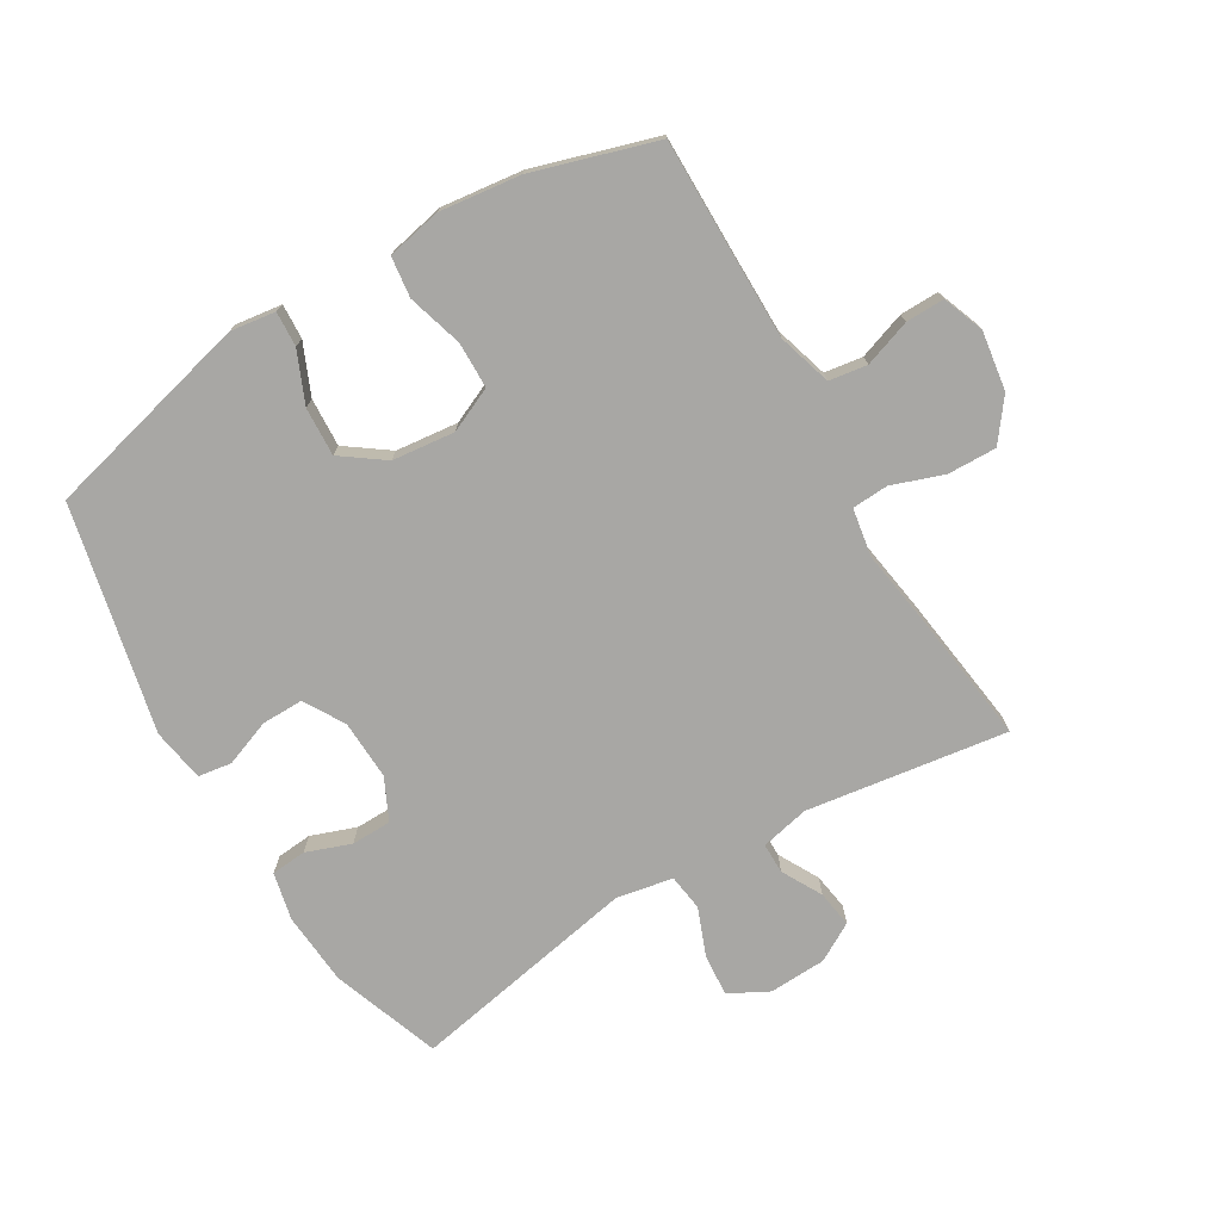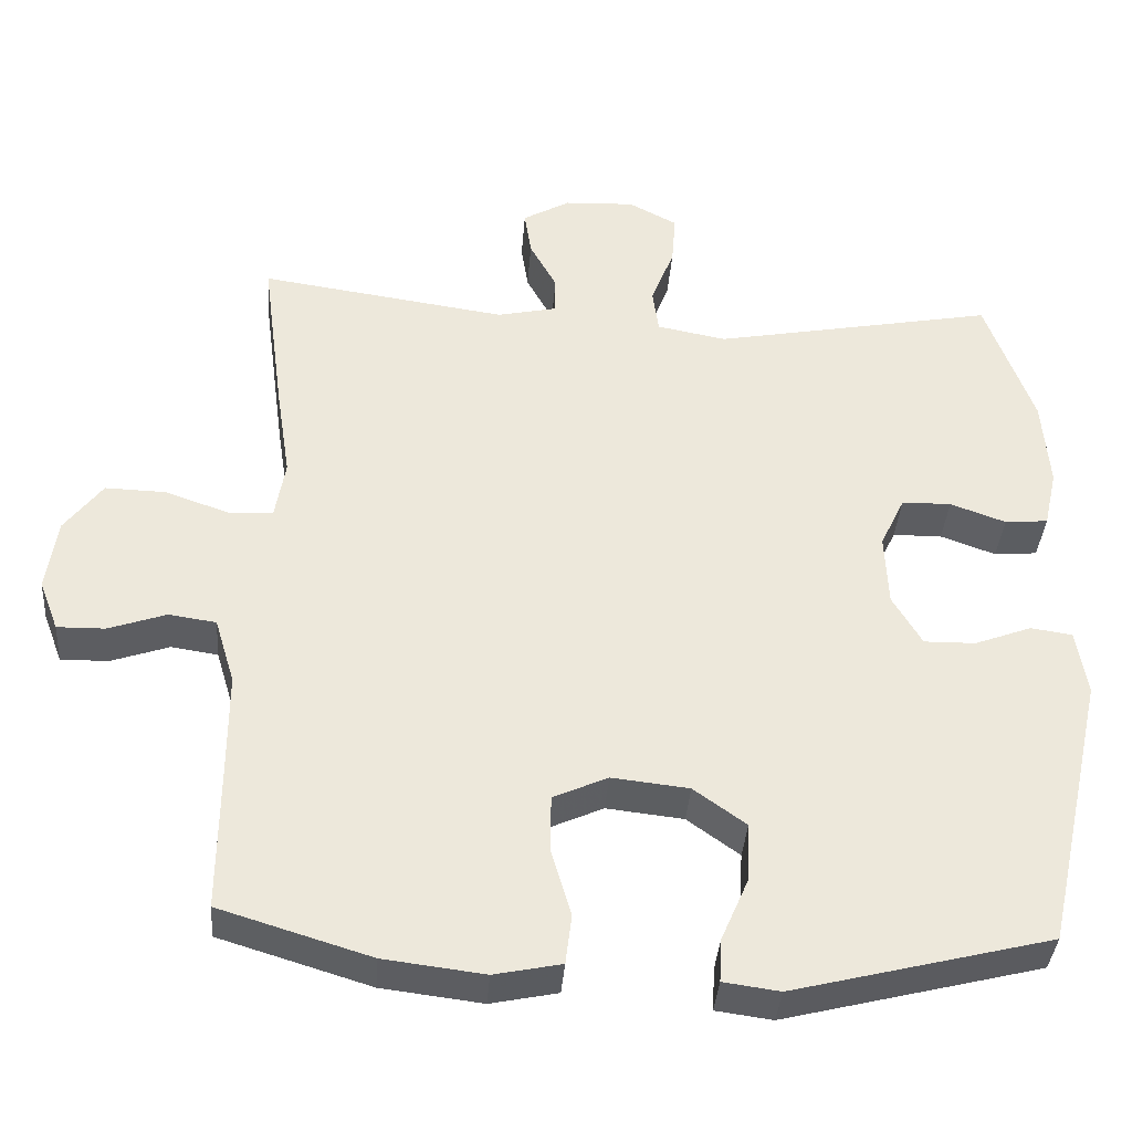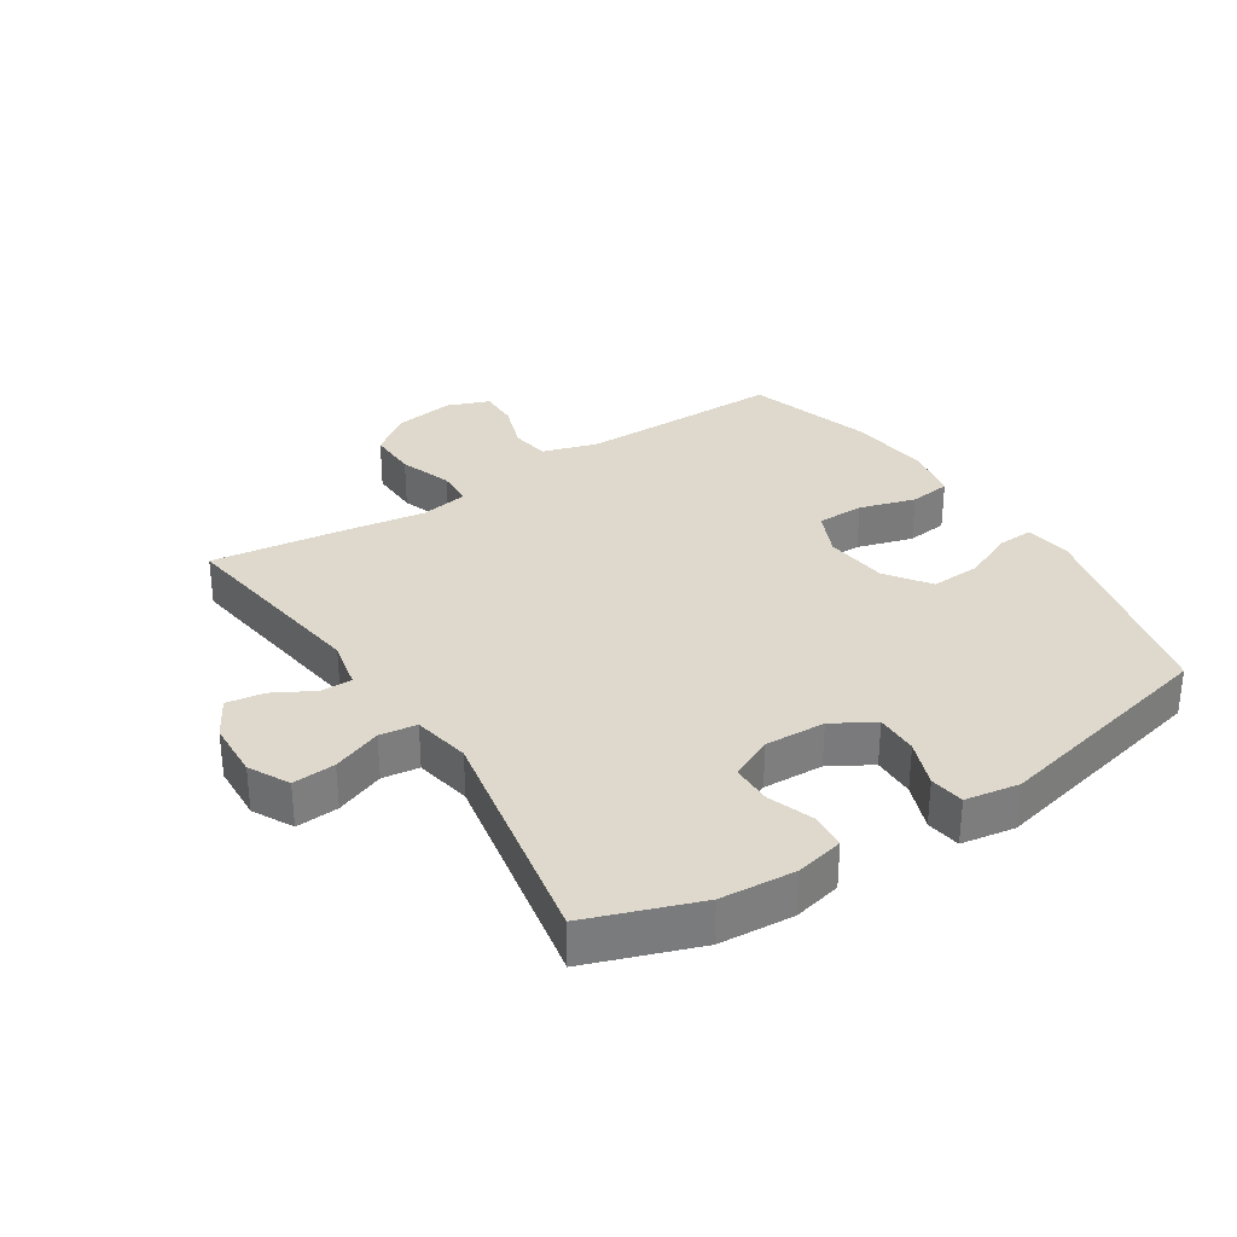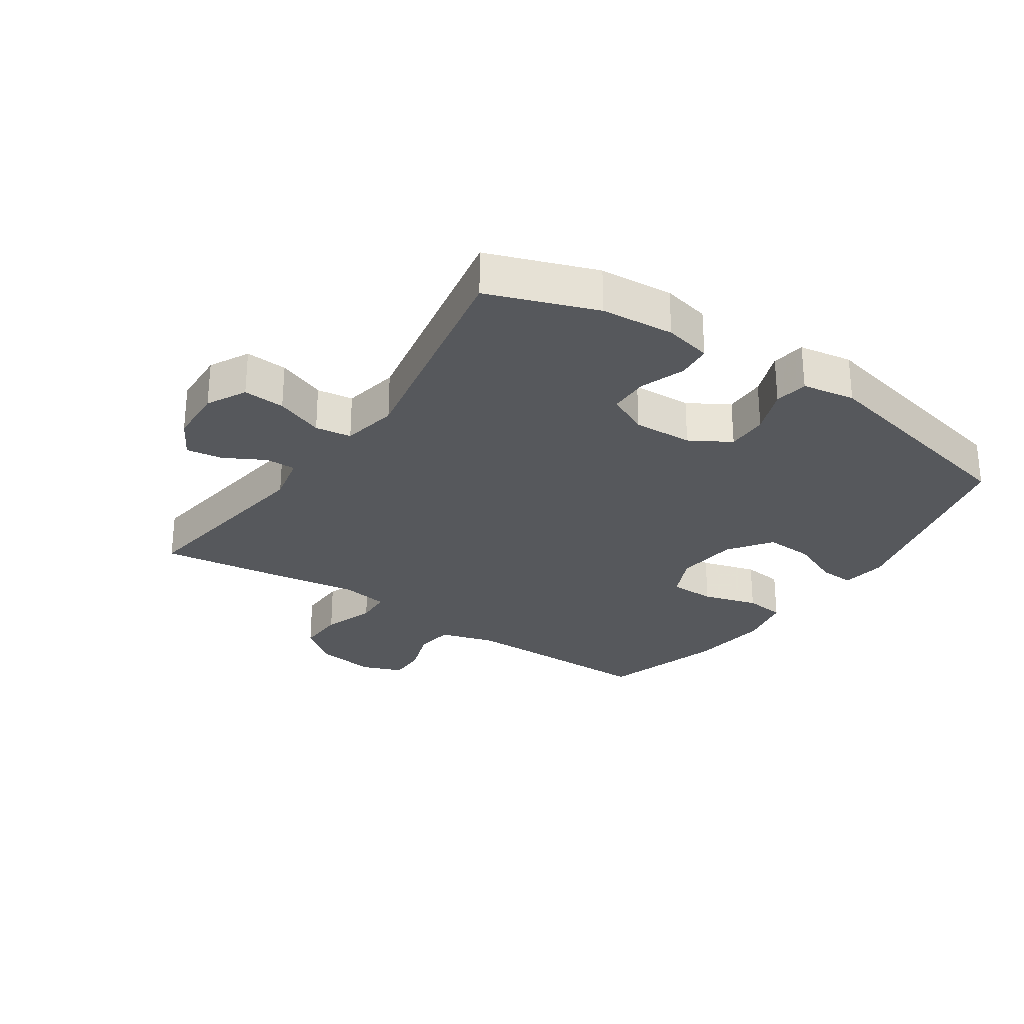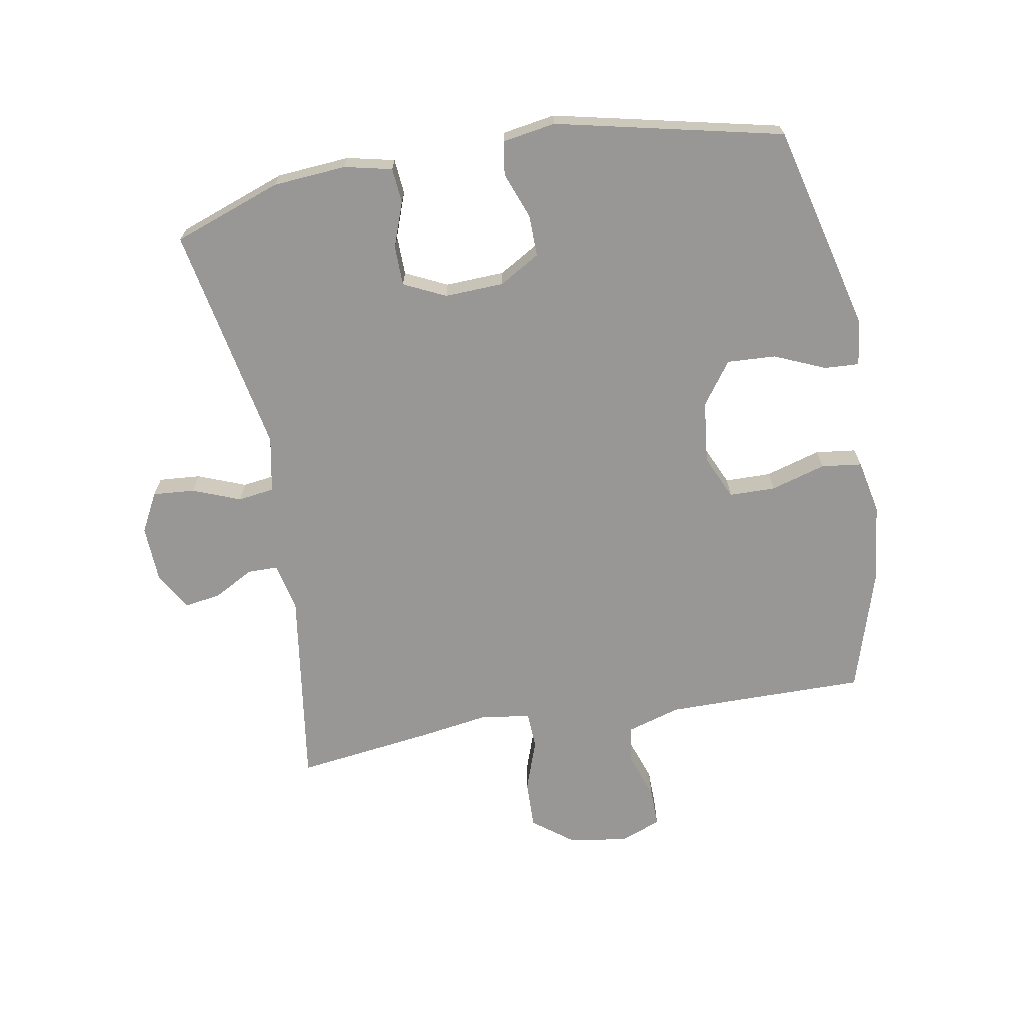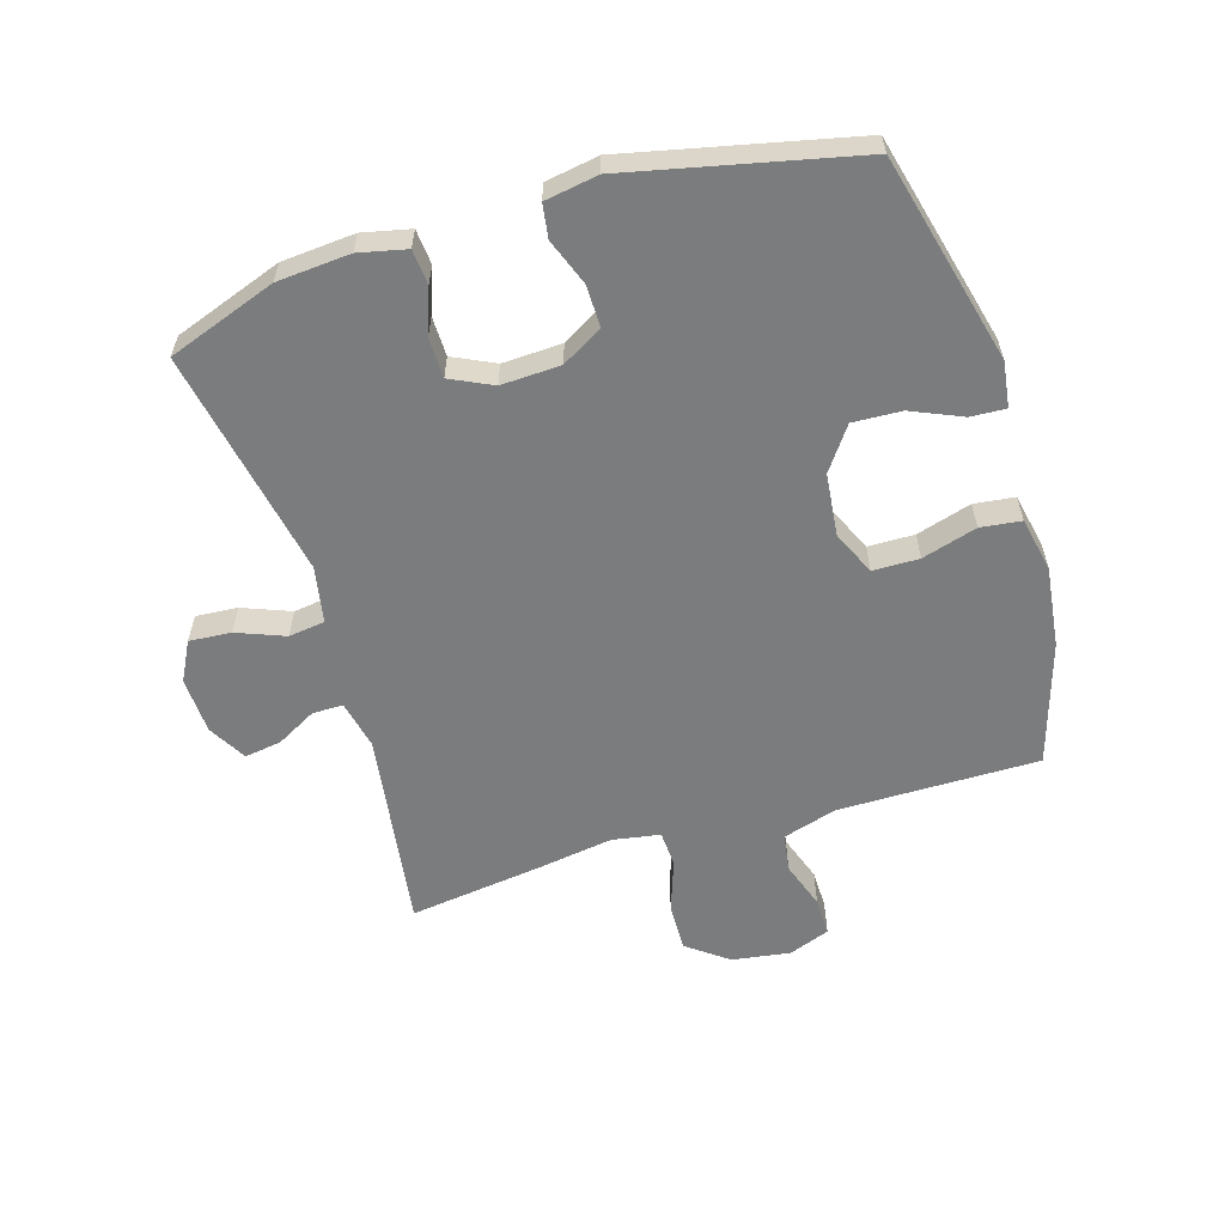
<metadata>
{"format":"obj","ext":"obj","renderer":"f3d","projection":"perspective","resolution":1024,"background":"white","views":[{"elev":-74.6,"azim":-149.3,"up":"+Y"},{"elev":-37.4,"azim":-4.3,"up":"+Z"},{"elev":32.0,"azim":57.1,"up":"+Y"},{"elev":-27.7,"azim":55.9,"up":"+Y"},{"elev":-68.2,"azim":100.0,"up":"+Y"},{"elev":-58.7,"azim":106.9,"up":"+Y"}]}
</metadata>
<code>
v -0.5 0.07 0.5
v -0.179 0.07 0.454
v -0.101 0.07 0.471
v -0.101 0.07 0.52
v -0.136 0.07 0.584
v -0.145 0.07 0.643
v -0.084 0.07 0.678
v 0.007 0.07 0.682
v 0.07 0.07 0.649
v 0.065 0.07 0.582
v 0.035 0.07 0.505
v 0.043 0.07 0.447
v 0.133 0.07 0.43
v 0.5 0.07 0.5
v 0.562 0.07 0.327
v 0.571 0.07 0.21
v 0.554 0.07 0.134
v 0.498 0.07 0.129
v 0.426 0.07 0.155
v 0.362 0.07 0.154
v 0.33 0.07 0.087
v 0.334 0.07 -0.008
v 0.372 0.07 -0.073
v 0.439 0.07 -0.072
v 0.513 0.07 -0.044
v 0.567 0.07 -0.052
v 0.581 0.07 -0.137
v 0.5 0.07 -0.5
v 0.166 0.07 -0.584
v 0.093 0.07 -0.574
v 0.096 0.07 -0.518
v 0.131 0.07 -0.437
v 0.135 0.07 -0.359
v 0.067 0.07 -0.31
v -0.033 0.07 -0.299
v -0.104 0.07 -0.331
v -0.105 0.07 -0.405
v -0.079 0.07 -0.493
v -0.087 0.07 -0.558
v -0.174 0.07 -0.576
v -0.304 0.07 -0.56
v -0.5 0.07 -0.5
v -0.499 0.07 -0.307
v -0.499 0.07 -0.178
v -0.525 0.07 -0.092
v -0.586 0.07 -0.083
v -0.661 0.07 -0.109
v -0.723 0.07 -0.11
v -0.748 0.07 -0.044
v -0.734 0.07 0.05
v -0.685 0.07 0.115
v -0.607 0.07 0.113
v -0.524 0.07 0.084
v -0.466 0.07 0.087
v -0.453 0.07 0.164
v -0.471 0.07 0.281
v -0.5 0 0.5
v -0.179 0 0.454
v -0.101 0 0.471
v -0.101 0 0.52
v -0.136 0 0.584
v -0.145 0 0.643
v -0.084 0 0.678
v 0.007 0 0.682
v 0.07 0 0.649
v 0.065 0 0.582
v 0.035 0 0.505
v 0.043 0 0.447
v 0.133 0 0.43
v 0.5 0 0.5
v 0.562 0 0.327
v 0.571 0 0.21
v 0.554 0 0.134
v 0.498 0 0.129
v 0.426 0 0.155
v 0.362 0 0.154
v 0.33 0 0.087
v 0.334 0 -0.008
v 0.372 0 -0.073
v 0.439 0 -0.072
v 0.513 0 -0.044
v 0.567 0 -0.052
v 0.581 0 -0.137
v 0.5 0 -0.5
v 0.166 0 -0.584
v 0.093 0 -0.574
v 0.096 0 -0.518
v 0.131 0 -0.437
v 0.135 0 -0.359
v 0.067 0 -0.31
v -0.033 0 -0.299
v -0.104 0 -0.331
v -0.105 0 -0.405
v -0.079 0 -0.493
v -0.087 0 -0.558
v -0.174 0 -0.576
v -0.304 0 -0.56
v -0.5 0 -0.5
v -0.499 0 -0.307
v -0.499 0 -0.178
v -0.525 0 -0.092
v -0.586 0 -0.083
v -0.661 0 -0.109
v -0.723 0 -0.11
v -0.748 0 -0.044
v -0.734 0 0.05
v -0.685 0 0.115
v -0.607 0 0.113
v -0.524 0 0.084
v -0.466 0 0.087
v -0.453 0 0.164
v -0.471 0 0.281
f 55 56 1 2
f 54 55 2 3
f 50 51 52 53
f 50 53 54
f 49 50 54
f 46 47 48 49
f 45 46 49 54
f 44 45 54 3
f 40 41 42 43
f 40 43 44 3
f 37 38 39 40
f 36 37 40 3
f 29 30 31 32
f 29 32 33
f 28 29 33
f 27 28 33 34
f 24 25 26 27
f 23 24 27 34
f 16 17 18 19
f 16 19 20
f 13 14 15 16
f 12 13 16 20
f 8 9 10 11
f 8 11 12
f 7 8 12
f 4 5 6 7
f 3 4 7 12
f 35 36 3 12
f 22 23 34 35
f 21 22 35 12
f 12 20 21
f 58 57 112 111
f 59 58 111 110
f 109 108 107 106
f 110 109 106
f 110 106 105
f 105 104 103 102
f 110 105 102 101
f 59 110 101 100
f 99 98 97 96
f 59 100 99 96
f 96 95 94 93
f 59 96 93 92
f 88 87 86 85
f 89 88 85
f 89 85 84
f 90 89 84 83
f 83 82 81 80
f 90 83 80 79
f 75 74 73 72
f 76 75 72
f 72 71 70 69
f 76 72 69 68
f 67 66 65 64
f 68 67 64
f 68 64 63
f 63 62 61 60
f 68 63 60 59
f 68 59 92 91
f 91 90 79 78
f 68 91 78 77
f 77 76 68
f 1 57 58 2
f 2 58 59 3
f 3 59 60 4
f 4 60 61 5
f 5 61 62 6
f 6 62 63 7
f 7 63 64 8
f 8 64 65 9
f 9 65 66 10
f 10 66 67 11
f 11 67 68 12
f 12 68 69 13
f 13 69 70 14
f 14 70 71 15
f 15 71 72 16
f 16 72 73 17
f 17 73 74 18
f 18 74 75 19
f 19 75 76 20
f 20 76 77 21
f 21 77 78 22
f 22 78 79 23
f 23 79 80 24
f 24 80 81 25
f 25 81 82 26
f 26 82 83 27
f 27 83 84 28
f 28 84 85 29
f 29 85 86 30
f 30 86 87 31
f 31 87 88 32
f 32 88 89 33
f 33 89 90 34
f 34 90 91 35
f 35 91 92 36
f 36 92 93 37
f 37 93 94 38
f 38 94 95 39
f 39 95 96 40
f 40 96 97 41
f 41 97 98 42
f 42 98 99 43
f 43 99 100 44
f 44 100 101 45
f 45 101 102 46
f 46 102 103 47
f 47 103 104 48
f 48 104 105 49
f 49 105 106 50
f 50 106 107 51
f 51 107 108 52
f 52 108 109 53
f 53 109 110 54
f 54 110 111 55
f 55 111 112 56
f 56 112 57 1

</code>
